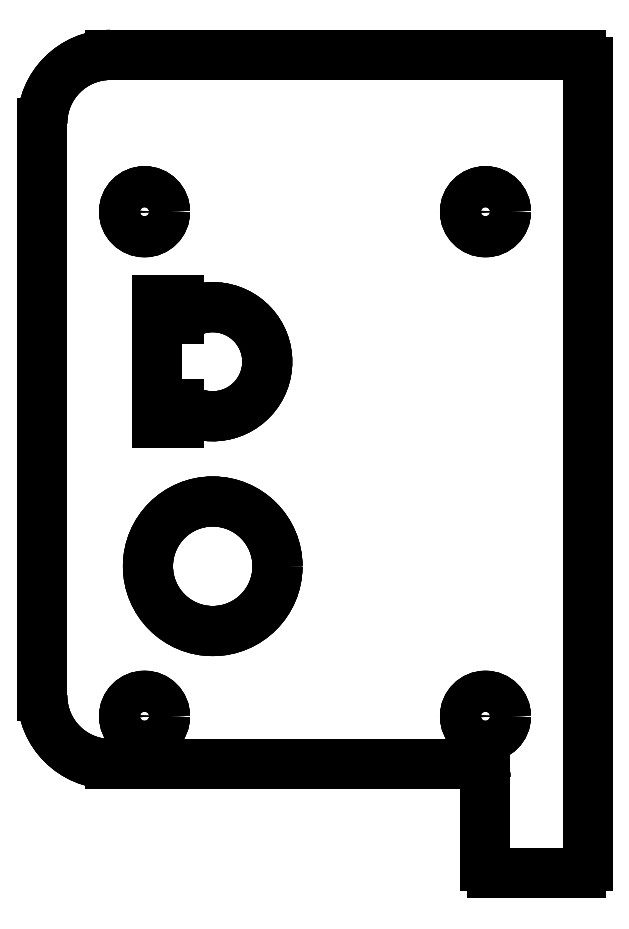
<metadata>
{"format":"dxf","ext":"dxf","renderer":"ezdxf+matplotlib","layout":"modelspace","background":"white","min_lineweight":24,"dpi":150}
</metadata>
<code>
0
SECTION
2
ENTITIES
0
LINE
8
b_BLDC_holder_part4_middle_up_001_
10
40
20
-74
30
0
11
40
21
-61
31
0
0
ARC
8
b_BLDC_holder_part4_middle_up_001_
10
41
20
-74
30
0
40
1
50
180
51
-90
0
ARC
8
b_BLDC_holder_part4_middle_up_001_
10
38
20
-61
30
0
40
2
50
0
51
90
0
LINE
8
b_BLDC_holder_part4_middle_up_001_
10
54
20
-75
30
0
11
41
21
-75
31
0
0
LINE
8
b_BLDC_holder_part4_middle_up_001_
10
38
20
-59
30
0
11
-15
21
-59
31
0
0
ARC
8
b_BLDC_holder_part4_middle_up_001_
10
54
20
-74
30
0
40
1
50
-90
51
0
0
ARC
8
b_BLDC_holder_part4_middle_up_001_
10
-15
20
-49
30
0
40
10
50
180
51
-90
0
LINE
8
b_BLDC_holder_part4_middle_up_001_
10
55
20
44
30
0
11
55
21
-74
31
0
0
LINE
8
b_BLDC_holder_part4_middle_up_001_
10
-25
20
35
30
0
11
-25
21
-49
31
0
0
ARC
8
b_BLDC_holder_part4_middle_up_001_
10
54
20
44
30
0
40
1
50
0
51
90
0
ARC
8
b_BLDC_holder_part4_middle_up_001_
10
-15
20
35
30
0
40
10
50
90
51
180
0
LINE
8
b_BLDC_holder_part4_middle_up_001_
10
-15
20
45
30
0
11
54
21
45
31
0
0
CIRCLE
8
b_BLDC_holder_part4_middle_up_001_
10
0
20
-30
40
9.5
0
ARC
8
b_BLDC_holder_part4_middle_up_001_
10
0
20
0
30
0
40
8
50
-128.7
51
128.7
0
LINE
8
b_BLDC_holder_part4_middle_up_001_
10
-5
20
9
30
0
11
-5
21
6.245
31
0
0
LINE
8
b_BLDC_holder_part4_middle_up_001_
10
-8.125
20
9
30
0
11
-5
21
9
31
0
0
LINE
8
b_BLDC_holder_part4_middle_up_001_
10
-8.125
20
-9
30
0
11
-8.125
21
9
31
0
0
LINE
8
b_BLDC_holder_part4_middle_up_001_
10
-5
20
-9
30
0
11
-8.125
21
-9
31
0
0
LINE
8
b_BLDC_holder_part4_middle_up_001_
10
-5
20
-6.245
30
0
11
-5
21
-9
31
0
0
CIRCLE
8
b_BLDC_holder_part4_middle_up_001_
10
-10
20
22
40
3
0
CIRCLE
8
b_BLDC_holder_part4_middle_up_001_
10
40
20
22
40
3
0
CIRCLE
8
b_BLDC_holder_part4_middle_up_001_
10
40
20
-52
40
3
0
CIRCLE
8
b_BLDC_holder_part4_middle_up_001_
10
-10
20
-52
40
3
0
LINE
8
b_BLDC_holder_part4_middle_up_001_
10
40
20
-74
30
0
11
40
21
-61
31
0
0
LINE
8
b_BLDC_holder_part4_middle_up_001_
10
40
20
-74
30
0
11
40
21
-74
31
10
0
LINE
8
b_BLDC_holder_part4_middle_up_001_
10
40
20
-61
30
0
11
40
21
-61
31
10
0
LINE
8
b_BLDC_holder_part4_middle_up_001_
10
40
20
-74
30
10
11
40
21
-61
31
10
0
ARC
8
b_BLDC_holder_part4_middle_up_001_
10
41
20
-74
30
0
40
1
50
180
51
-90
0
LINE
8
b_BLDC_holder_part4_middle_up_001_
10
40
20
-74
30
0
11
40
21
-74
31
10
0
LINE
8
b_BLDC_holder_part4_middle_up_001_
10
41
20
-75
30
0
11
41
21
-75
31
10
0
ARC
8
b_BLDC_holder_part4_middle_up_001_
10
41
20
-74
30
10
40
1
50
180
51
-90
0
ARC
8
b_BLDC_holder_part4_middle_up_001_
10
38
20
-61
30
0
40
2
50
0
51
90
0
LINE
8
b_BLDC_holder_part4_middle_up_001_
10
40
20
-61
30
0
11
40
21
-61
31
10
0
LINE
8
b_BLDC_holder_part4_middle_up_001_
10
38
20
-59
30
0
11
38
21
-59
31
10
0
ARC
8
b_BLDC_holder_part4_middle_up_001_
10
38
20
-61
30
10
40
2
50
0
51
90
0
LINE
8
b_BLDC_holder_part4_middle_up_001_
10
54
20
-75
30
0
11
41
21
-75
31
0
0
LINE
8
b_BLDC_holder_part4_middle_up_001_
10
54
20
-75
30
0
11
54
21
-75
31
10
0
LINE
8
b_BLDC_holder_part4_middle_up_001_
10
41
20
-75
30
0
11
41
21
-75
31
10
0
LINE
8
b_BLDC_holder_part4_middle_up_001_
10
54
20
-75
30
10
11
41
21
-75
31
10
0
LINE
8
b_BLDC_holder_part4_middle_up_001_
10
38
20
-59
30
0
11
-15
21
-59
31
0
0
LINE
8
b_BLDC_holder_part4_middle_up_001_
10
38
20
-59
30
0
11
38
21
-59
31
10
0
LINE
8
b_BLDC_holder_part4_middle_up_001_
10
-15
20
-59
30
0
11
-15
21
-59
31
10
0
LINE
8
b_BLDC_holder_part4_middle_up_001_
10
38
20
-59
30
10
11
-15
21
-59
31
10
0
ARC
8
b_BLDC_holder_part4_middle_up_001_
10
54
20
-74
30
0
40
1
50
-90
51
0
0
LINE
8
b_BLDC_holder_part4_middle_up_001_
10
54
20
-75
30
0
11
54
21
-75
31
10
0
LINE
8
b_BLDC_holder_part4_middle_up_001_
10
55
20
-74
30
0
11
55
21
-74
31
10
0
ARC
8
b_BLDC_holder_part4_middle_up_001_
10
54
20
-74
30
10
40
1
50
-90
51
0
0
ARC
8
b_BLDC_holder_part4_middle_up_001_
10
-15
20
-49
30
0
40
10
50
180
51
-90
0
LINE
8
b_BLDC_holder_part4_middle_up_001_
10
-15
20
-59
30
0
11
-15
21
-59
31
10
0
LINE
8
b_BLDC_holder_part4_middle_up_001_
10
-25
20
-49
30
0
11
-25
21
-49
31
10
0
ARC
8
b_BLDC_holder_part4_middle_up_001_
10
-15
20
-49
30
10
40
10
50
180
51
-90
0
LINE
8
b_BLDC_holder_part4_middle_up_001_
10
55
20
44
30
0
11
55
21
-74
31
0
0
LINE
8
b_BLDC_holder_part4_middle_up_001_
10
55
20
44
30
0
11
55
21
44
31
10
0
LINE
8
b_BLDC_holder_part4_middle_up_001_
10
55
20
-74
30
0
11
55
21
-74
31
10
0
LINE
8
b_BLDC_holder_part4_middle_up_001_
10
55
20
44
30
10
11
55
21
-74
31
10
0
LINE
8
b_BLDC_holder_part4_middle_up_001_
10
-25
20
35
30
0
11
-25
21
-49
31
0
0
LINE
8
b_BLDC_holder_part4_middle_up_001_
10
-25
20
35
30
0
11
-25
21
35
31
10
0
LINE
8
b_BLDC_holder_part4_middle_up_001_
10
-25
20
-49
30
0
11
-25
21
-49
31
10
0
LINE
8
b_BLDC_holder_part4_middle_up_001_
10
-25
20
35
30
10
11
-25
21
-49
31
10
0
ARC
8
b_BLDC_holder_part4_middle_up_001_
10
54
20
44
30
0
40
1
50
0
51
90
0
LINE
8
b_BLDC_holder_part4_middle_up_001_
10
55
20
44
30
0
11
55
21
44
31
10
0
LINE
8
b_BLDC_holder_part4_middle_up_001_
10
54
20
45
30
0
11
54
21
45
31
10
0
ARC
8
b_BLDC_holder_part4_middle_up_001_
10
54
20
44
30
10
40
1
50
0
51
90
0
ARC
8
b_BLDC_holder_part4_middle_up_001_
10
-15
20
35
30
0
40
10
50
90
51
180
0
LINE
8
b_BLDC_holder_part4_middle_up_001_
10
-15
20
45
30
0
11
-15
21
45
31
10
0
LINE
8
b_BLDC_holder_part4_middle_up_001_
10
-25
20
35
30
0
11
-25
21
35
31
10
0
ARC
8
b_BLDC_holder_part4_middle_up_001_
10
-15
20
35
30
10
40
10
50
90
51
180
0
LINE
8
b_BLDC_holder_part4_middle_up_001_
10
-15
20
45
30
0
11
54
21
45
31
0
0
LINE
8
b_BLDC_holder_part4_middle_up_001_
10
54
20
45
30
0
11
54
21
45
31
10
0
LINE
8
b_BLDC_holder_part4_middle_up_001_
10
-15
20
45
30
0
11
-15
21
45
31
10
0
LINE
8
b_BLDC_holder_part4_middle_up_001_
10
-15
20
45
30
10
11
54
21
45
31
10
0
LINE
8
b_BLDC_holder_part4_middle_up_001_
10
9.5
20
-30
30
0
11
9.5
21
-30
31
10
0
LINE
8
b_BLDC_holder_part4_middle_up_001_
10
9.5
20
-30
30
0
11
9.5
21
-30
31
10
0
CIRCLE
8
b_BLDC_holder_part4_middle_up_001_
10
0
20
-30
40
9.5
0
CIRCLE
8
b_BLDC_holder_part4_middle_up_001_
10
0
20
-30
40
9.5
0
LINE
8
b_BLDC_holder_part4_middle_up_001_
10
-5
20
-6.245
30
0
11
-5
21
-6.245
31
10
0
LINE
8
b_BLDC_holder_part4_middle_up_001_
10
-5
20
6.245
30
0
11
-5
21
6.245
31
10
0
ARC
8
b_BLDC_holder_part4_middle_up_001_
10
0
20
0
30
0
40
8
50
-128.7
51
128.7
0
ARC
8
b_BLDC_holder_part4_middle_up_001_
10
0
20
0
30
10
40
8
50
-128.7
51
128.7
0
LINE
8
b_BLDC_holder_part4_middle_up_001_
10
-5
20
9
30
0
11
-5
21
9
31
10
0
LINE
8
b_BLDC_holder_part4_middle_up_001_
10
-5
20
6.245
30
0
11
-5
21
6.245
31
10
0
LINE
8
b_BLDC_holder_part4_middle_up_001_
10
-5
20
9
30
0
11
-5
21
6.245
31
0
0
LINE
8
b_BLDC_holder_part4_middle_up_001_
10
-5
20
9
30
10
11
-5
21
6.245
31
10
0
LINE
8
b_BLDC_holder_part4_middle_up_001_
10
-8.125
20
9
30
0
11
-8.125
21
9
31
10
0
LINE
8
b_BLDC_holder_part4_middle_up_001_
10
-5
20
9
30
0
11
-5
21
9
31
10
0
LINE
8
b_BLDC_holder_part4_middle_up_001_
10
-8.125
20
9
30
0
11
-5
21
9
31
0
0
LINE
8
b_BLDC_holder_part4_middle_up_001_
10
-8.125
20
9
30
10
11
-5
21
9
31
10
0
LINE
8
b_BLDC_holder_part4_middle_up_001_
10
-8.125
20
-9
30
0
11
-8.125
21
-9
31
10
0
LINE
8
b_BLDC_holder_part4_middle_up_001_
10
-8.125
20
9
30
0
11
-8.125
21
9
31
10
0
LINE
8
b_BLDC_holder_part4_middle_up_001_
10
-8.125
20
-9
30
0
11
-8.125
21
9
31
0
0
LINE
8
b_BLDC_holder_part4_middle_up_001_
10
-8.125
20
-9
30
10
11
-8.125
21
9
31
10
0
LINE
8
b_BLDC_holder_part4_middle_up_001_
10
-5
20
-9
30
0
11
-5
21
-9
31
10
0
LINE
8
b_BLDC_holder_part4_middle_up_001_
10
-8.125
20
-9
30
0
11
-8.125
21
-9
31
10
0
LINE
8
b_BLDC_holder_part4_middle_up_001_
10
-5
20
-9
30
0
11
-8.125
21
-9
31
0
0
LINE
8
b_BLDC_holder_part4_middle_up_001_
10
-5
20
-9
30
10
11
-8.125
21
-9
31
10
0
LINE
8
b_BLDC_holder_part4_middle_up_001_
10
-5
20
-6.245
30
0
11
-5
21
-6.245
31
10
0
LINE
8
b_BLDC_holder_part4_middle_up_001_
10
-5
20
-9
30
0
11
-5
21
-9
31
10
0
LINE
8
b_BLDC_holder_part4_middle_up_001_
10
-5
20
-6.245
30
0
11
-5
21
-9
31
0
0
LINE
8
b_BLDC_holder_part4_middle_up_001_
10
-5
20
-6.245
30
10
11
-5
21
-9
31
10
0
LINE
8
b_BLDC_holder_part4_middle_up_001_
10
-7
20
22
30
0
11
-7
21
22
31
10
0
LINE
8
b_BLDC_holder_part4_middle_up_001_
10
-7
20
22
30
0
11
-7
21
22
31
10
0
CIRCLE
8
b_BLDC_holder_part4_middle_up_001_
10
-10
20
22
40
3
0
CIRCLE
8
b_BLDC_holder_part4_middle_up_001_
10
-10
20
22
40
3
0
LINE
8
b_BLDC_holder_part4_middle_up_001_
10
43
20
22
30
0
11
43
21
22
31
10
0
LINE
8
b_BLDC_holder_part4_middle_up_001_
10
43
20
22
30
0
11
43
21
22
31
10
0
CIRCLE
8
b_BLDC_holder_part4_middle_up_001_
10
40
20
22
40
3
0
CIRCLE
8
b_BLDC_holder_part4_middle_up_001_
10
40
20
22
40
3
0
LINE
8
b_BLDC_holder_part4_middle_up_001_
10
43
20
-52
30
0
11
43
21
-52
31
10
0
LINE
8
b_BLDC_holder_part4_middle_up_001_
10
43
20
-52
30
0
11
43
21
-52
31
10
0
CIRCLE
8
b_BLDC_holder_part4_middle_up_001_
10
40
20
-52
40
3
0
CIRCLE
8
b_BLDC_holder_part4_middle_up_001_
10
40
20
-52
40
3
0
LINE
8
b_BLDC_holder_part4_middle_up_001_
10
-7
20
-52
30
0
11
-7
21
-52
31
10
0
LINE
8
b_BLDC_holder_part4_middle_up_001_
10
-7
20
-52
30
0
11
-7
21
-52
31
10
0
CIRCLE
8
b_BLDC_holder_part4_middle_up_001_
10
-10
20
-52
40
3
0
CIRCLE
8
b_BLDC_holder_part4_middle_up_001_
10
-10
20
-52
40
3
0
LINE
8
b_BLDC_holder_part4_middle_up_001_
10
40
20
-74
30
10
11
40
21
-61
31
10
0
ARC
8
b_BLDC_holder_part4_middle_up_001_
10
41
20
-74
30
10
40
1
50
180
51
-90
0
ARC
8
b_BLDC_holder_part4_middle_up_001_
10
38
20
-61
30
10
40
2
50
0
51
90
0
LINE
8
b_BLDC_holder_part4_middle_up_001_
10
54
20
-75
30
10
11
41
21
-75
31
10
0
LINE
8
b_BLDC_holder_part4_middle_up_001_
10
38
20
-59
30
10
11
-15
21
-59
31
10
0
ARC
8
b_BLDC_holder_part4_middle_up_001_
10
54
20
-74
30
10
40
1
50
-90
51
0
0
ARC
8
b_BLDC_holder_part4_middle_up_001_
10
-15
20
-49
30
10
40
10
50
180
51
-90
0
LINE
8
b_BLDC_holder_part4_middle_up_001_
10
55
20
44
30
10
11
55
21
-74
31
10
0
LINE
8
b_BLDC_holder_part4_middle_up_001_
10
-25
20
35
30
10
11
-25
21
-49
31
10
0
ARC
8
b_BLDC_holder_part4_middle_up_001_
10
54
20
44
30
10
40
1
50
0
51
90
0
ARC
8
b_BLDC_holder_part4_middle_up_001_
10
-15
20
35
30
10
40
10
50
90
51
180
0
LINE
8
b_BLDC_holder_part4_middle_up_001_
10
-15
20
45
30
10
11
54
21
45
31
10
0
CIRCLE
8
b_BLDC_holder_part4_middle_up_001_
10
0
20
-30
40
9.5
0
ARC
8
b_BLDC_holder_part4_middle_up_001_
10
0
20
0
30
10
40
8
50
-128.7
51
128.7
0
LINE
8
b_BLDC_holder_part4_middle_up_001_
10
-5
20
9
30
10
11
-5
21
6.245
31
10
0
LINE
8
b_BLDC_holder_part4_middle_up_001_
10
-8.125
20
9
30
10
11
-5
21
9
31
10
0
LINE
8
b_BLDC_holder_part4_middle_up_001_
10
-8.125
20
-9
30
10
11
-8.125
21
9
31
10
0
LINE
8
b_BLDC_holder_part4_middle_up_001_
10
-5
20
-9
30
10
11
-8.125
21
-9
31
10
0
LINE
8
b_BLDC_holder_part4_middle_up_001_
10
-5
20
-6.245
30
10
11
-5
21
-9
31
10
0
CIRCLE
8
b_BLDC_holder_part4_middle_up_001_
10
-10
20
22
40
3
0
CIRCLE
8
b_BLDC_holder_part4_middle_up_001_
10
40
20
22
40
3
0
CIRCLE
8
b_BLDC_holder_part4_middle_up_001_
10
40
20
-52
40
3
0
CIRCLE
8
b_BLDC_holder_part4_middle_up_001_
10
-10
20
-52
40
3
0
ENDSEC
0
EOF

</code>
